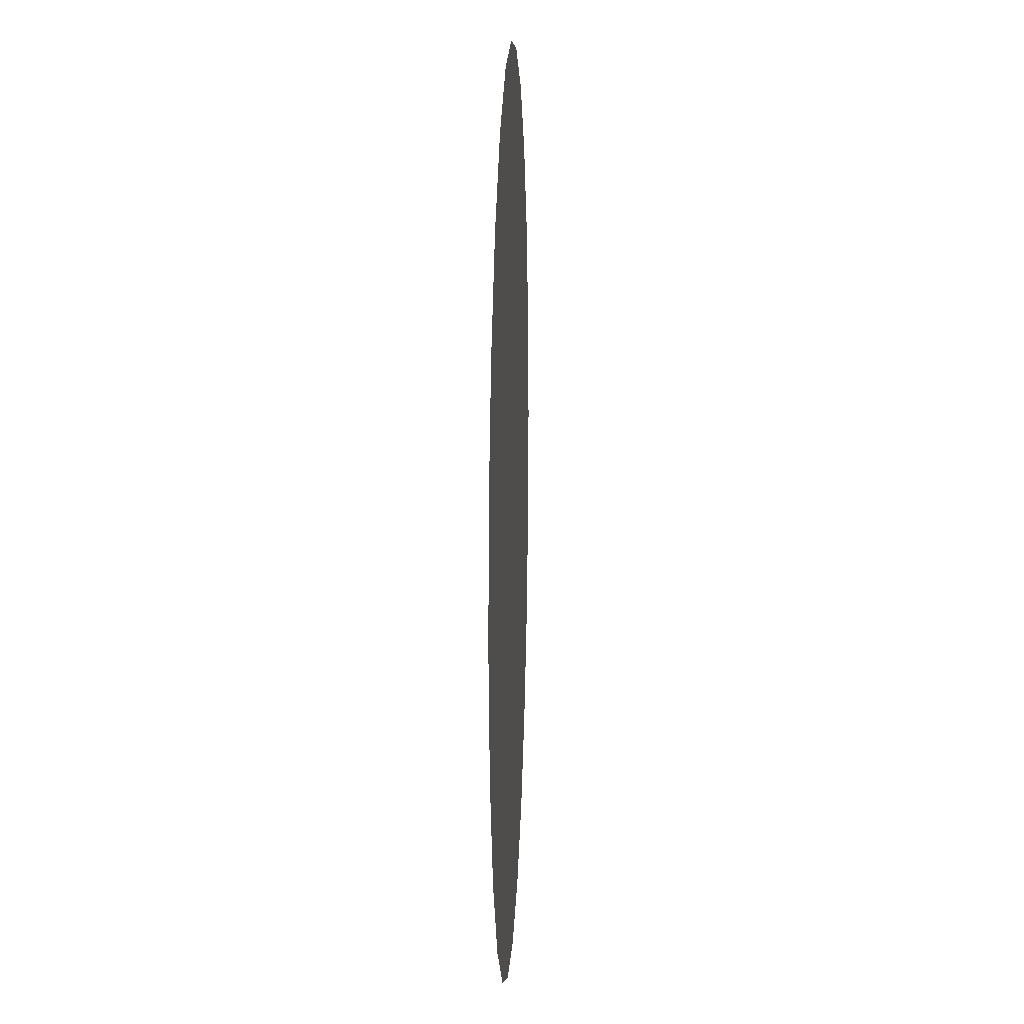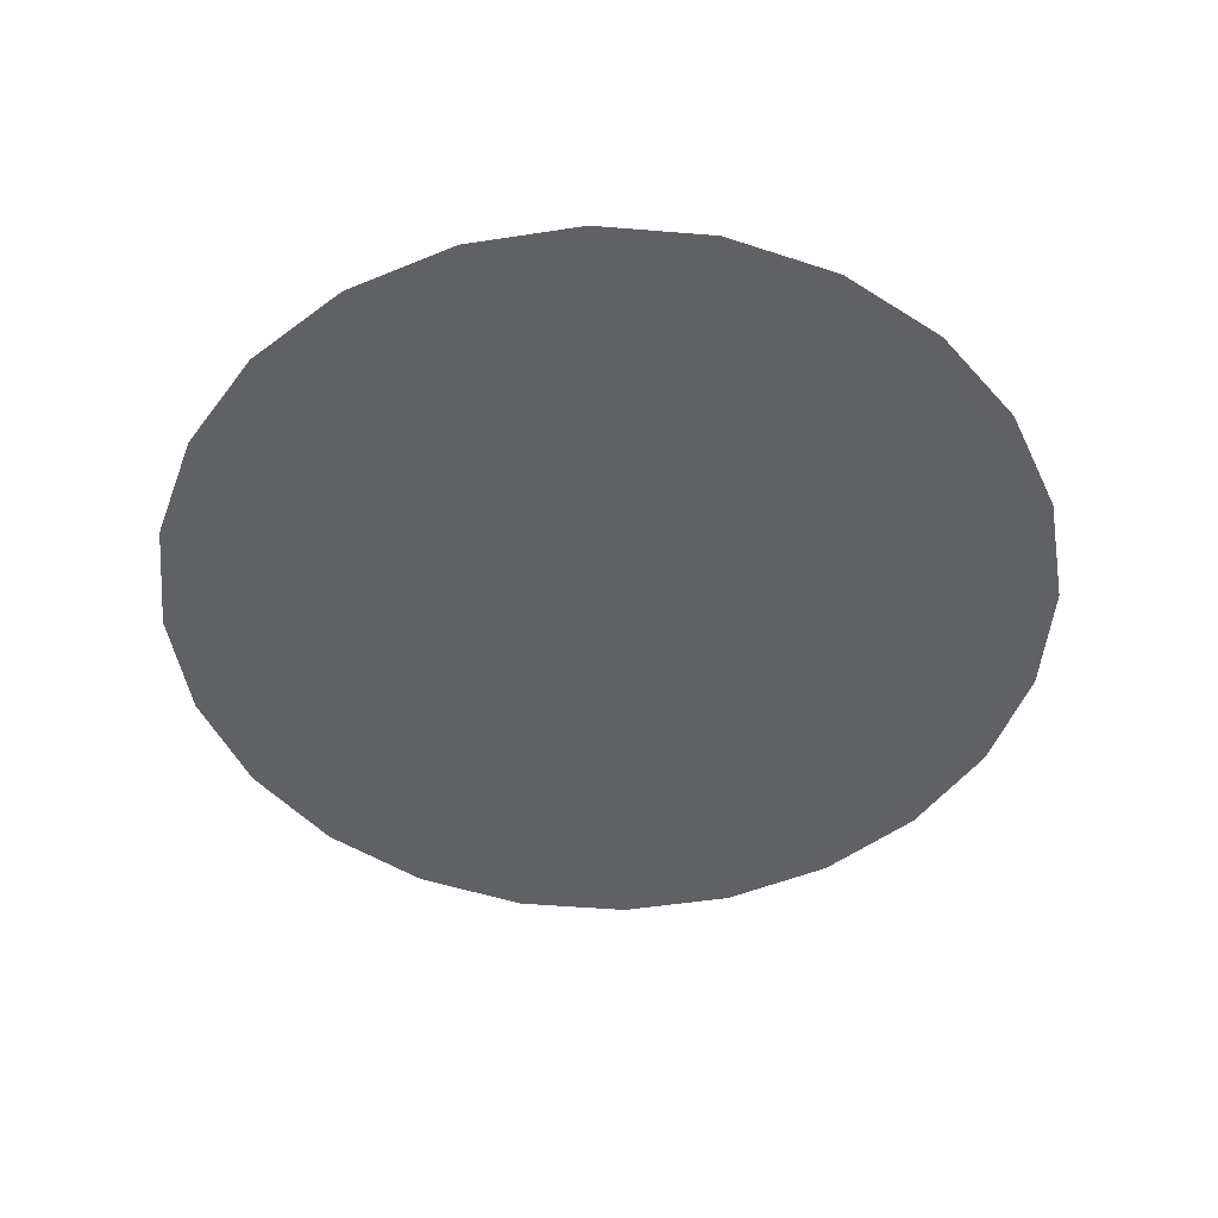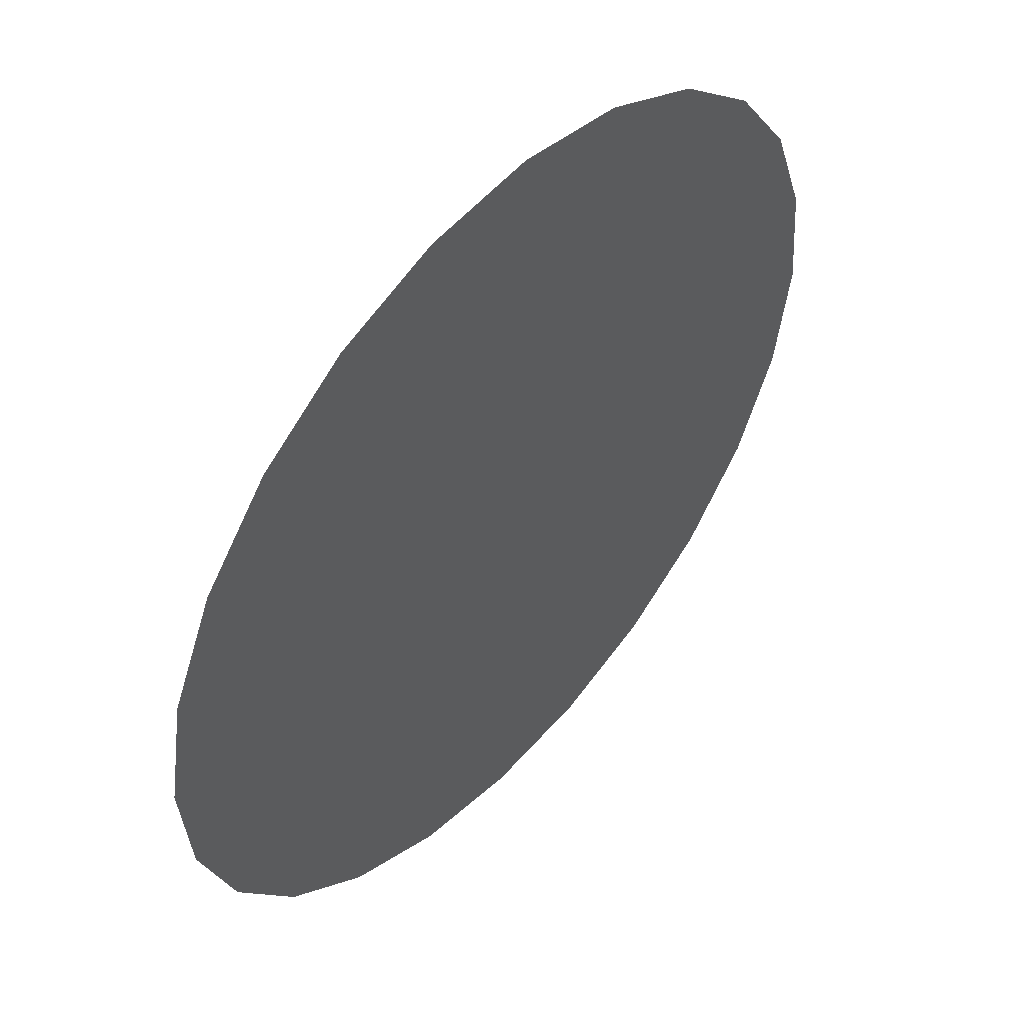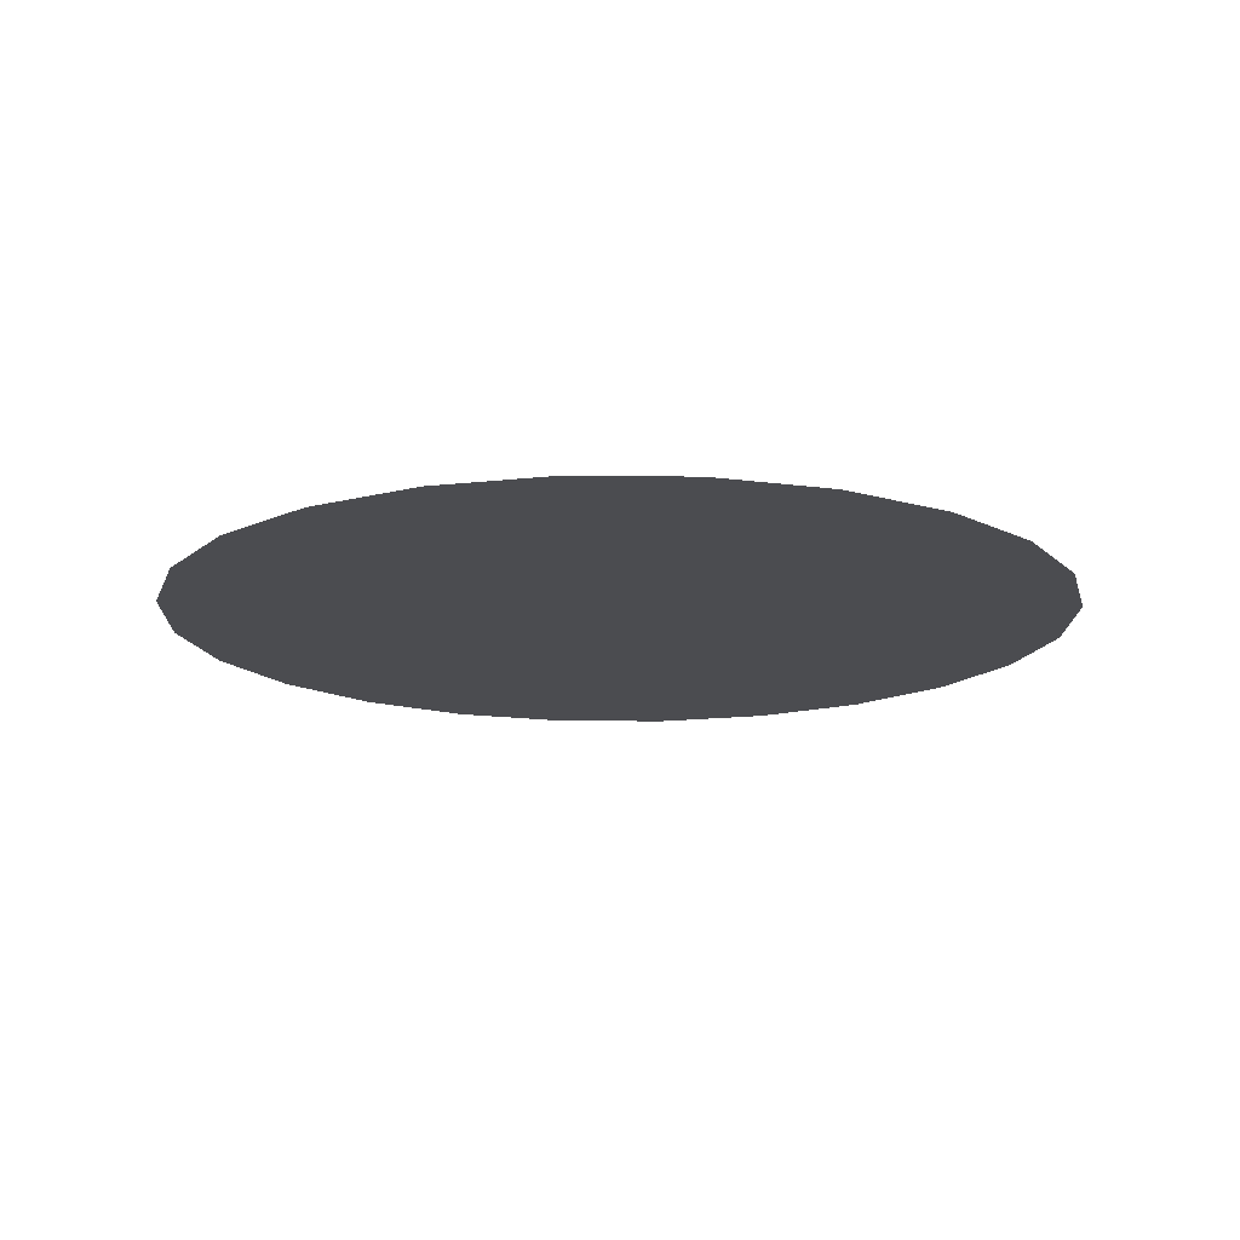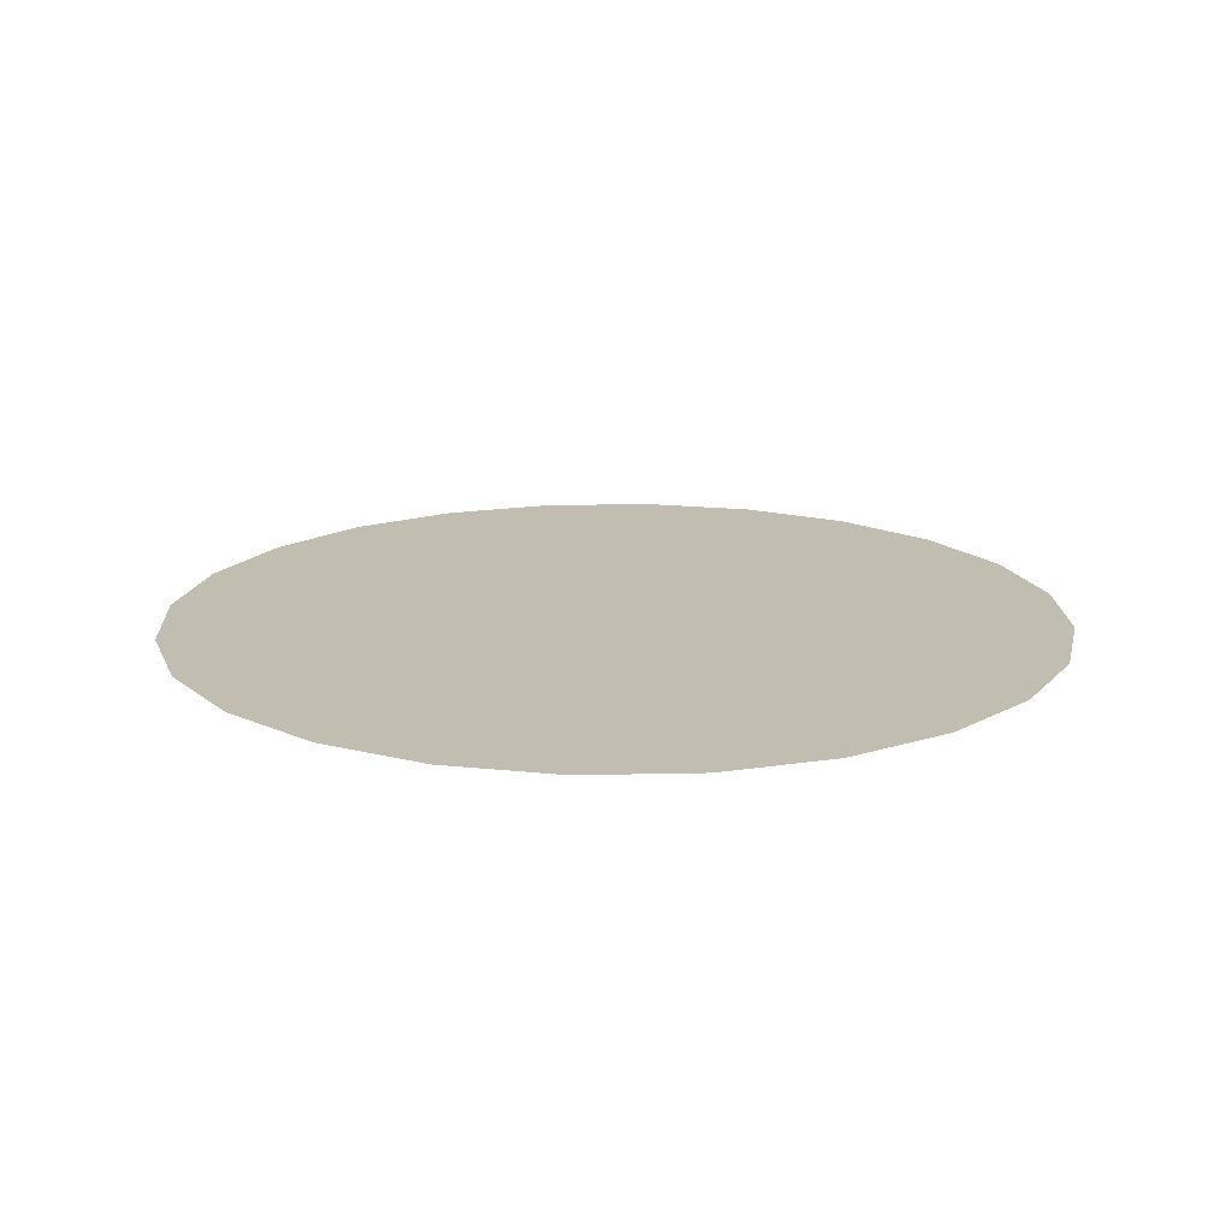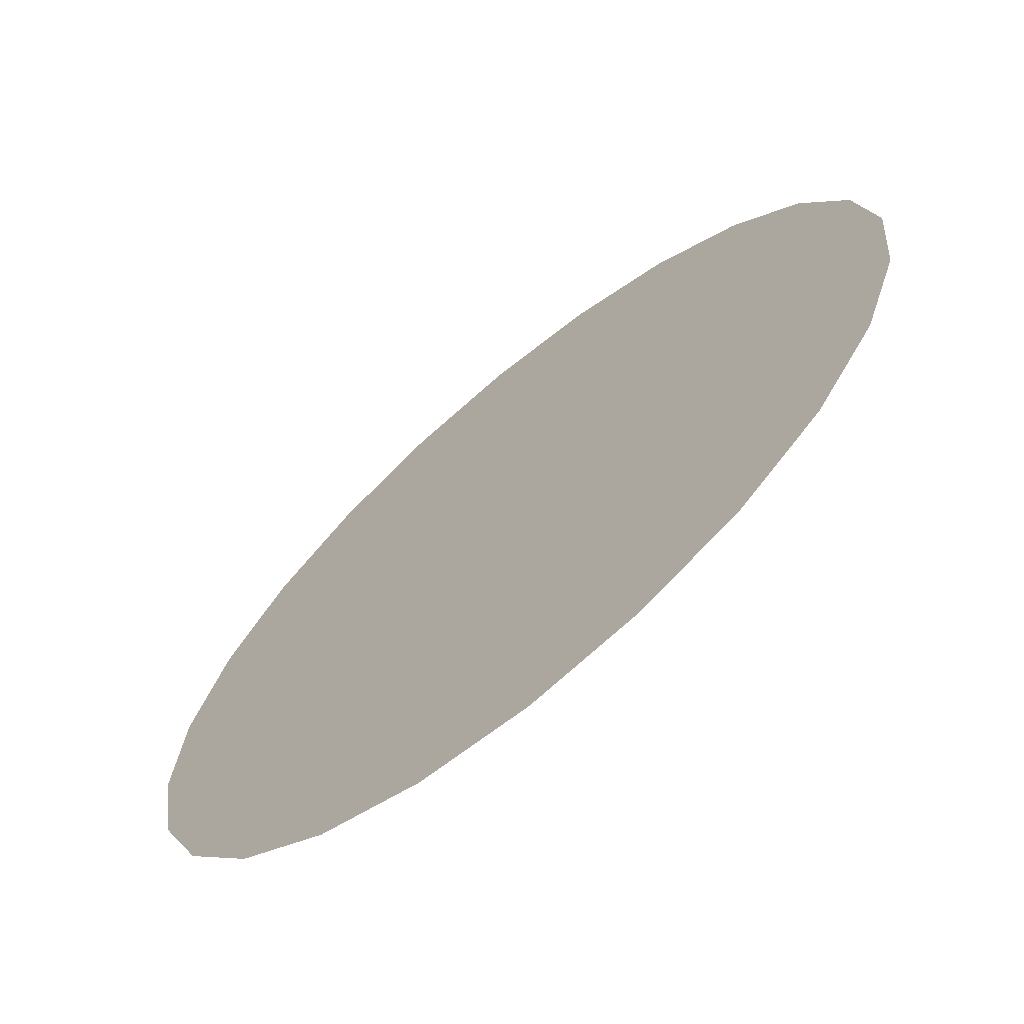
<metadata>
{"format":"obj","ext":"obj","renderer":"f3d","projection":"perspective","resolution":1024,"background":"white","views":[{"elev":12.2,"azim":-87.6,"up":"+Z"},{"elev":-48.8,"azim":-90.0,"up":"+Y"},{"elev":51.0,"azim":131.3,"up":"+Z"},{"elev":-15.2,"azim":153.9,"up":"+Y"},{"elev":16.9,"azim":107.6,"up":"+Y"},{"elev":-68.3,"azim":39.8,"up":"+Z"}]}
</metadata>
<code>
o Drill_Hole7/Drill_Hole/mesh1/mesh1-geometry#mesh1-geometry
v 0.04115 -0.1264 0.5834
v 0.0417 -0.1264 0.5696
v 0.04051 -0.1264 0.5765
v 0.04355 -0.1264 0.59
v 0.04462 -0.1264 0.5633
v 0.04757 -0.1264 0.5957
v 0.04907 -0.1264 0.5579
v 0.05293 -0.1264 0.6001
v 0.05477 -0.1264 0.5539
v 0.05925 -0.1264 0.603
v 0.0613 -0.1264 0.5515
v 0.06612 -0.1264 0.6042
v 0.06824 -0.1264 0.5509
v 0.07306 -0.1264 0.6036
v 0.07511 -0.1264 0.5521
v 0.07959 -0.1264 0.6012
v 0.08143 -0.1264 0.555
v 0.08529 -0.1264 0.5972
v 0.08679 -0.1264 0.5594
v 0.08974 -0.1264 0.5918
v 0.0908 -0.1264 0.5651
v 0.09266 -0.1264 0.5855
v 0.09321 -0.1264 0.5717
v 0.09385 -0.1264 0.5786
f 1 2 3
f 2 1 4
f 3 2 1
f 4 1 2
f 2 4 5
f 5 4 2
f 5 4 6
f 6 4 5
f 5 6 7
f 7 6 5
f 7 6 8
f 8 6 7
f 7 8 9
f 9 8 7
f 9 8 10
f 10 8 9
f 9 10 11
f 11 10 9
f 11 10 12
f 12 10 11
f 11 12 13
f 13 12 11
f 13 12 14
f 14 12 13
f 13 14 15
f 15 14 13
f 15 14 16
f 16 14 15
f 15 16 17
f 17 16 15
f 17 16 18
f 18 16 17
f 17 18 19
f 19 18 17
f 19 18 20
f 20 18 19
f 19 20 21
f 21 20 19
f 21 20 22
f 22 20 21
f 21 22 23
f 23 22 21
f 23 22 24
f 24 22 23

</code>
